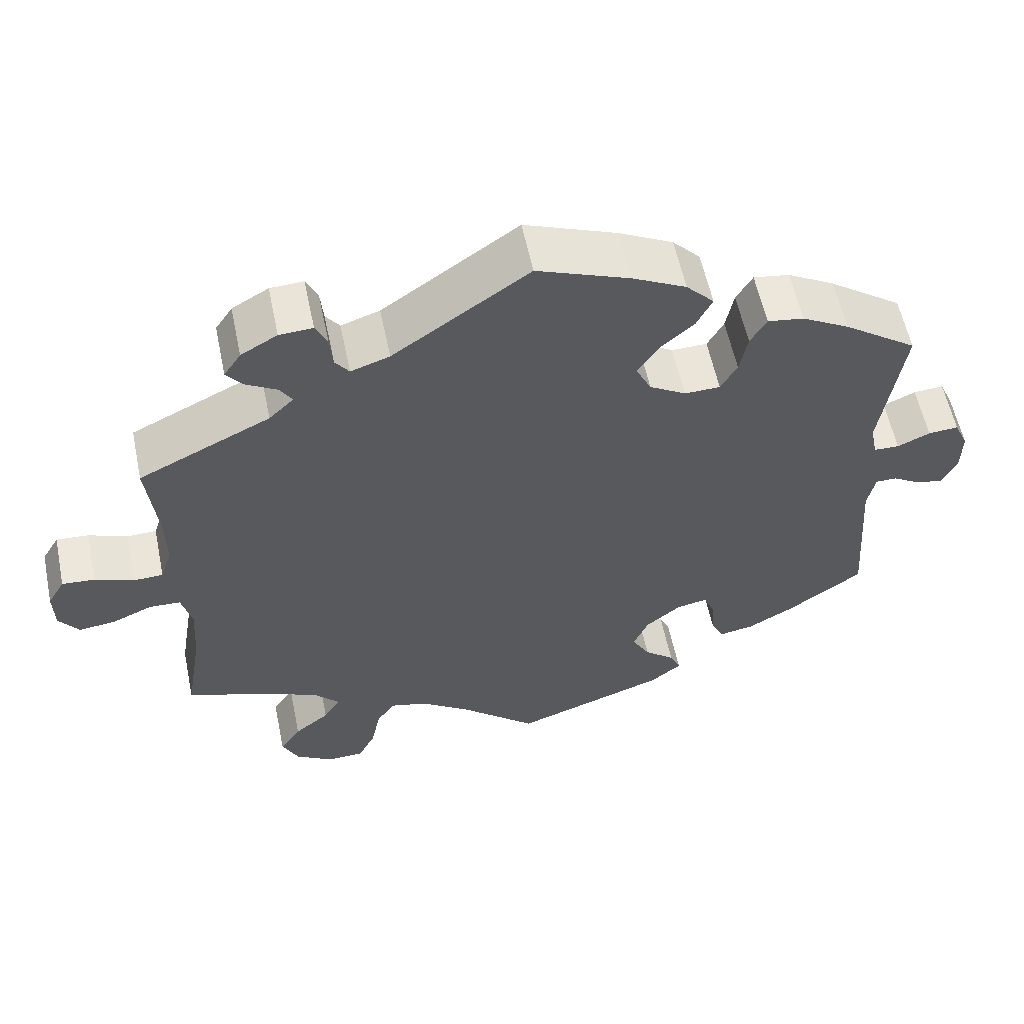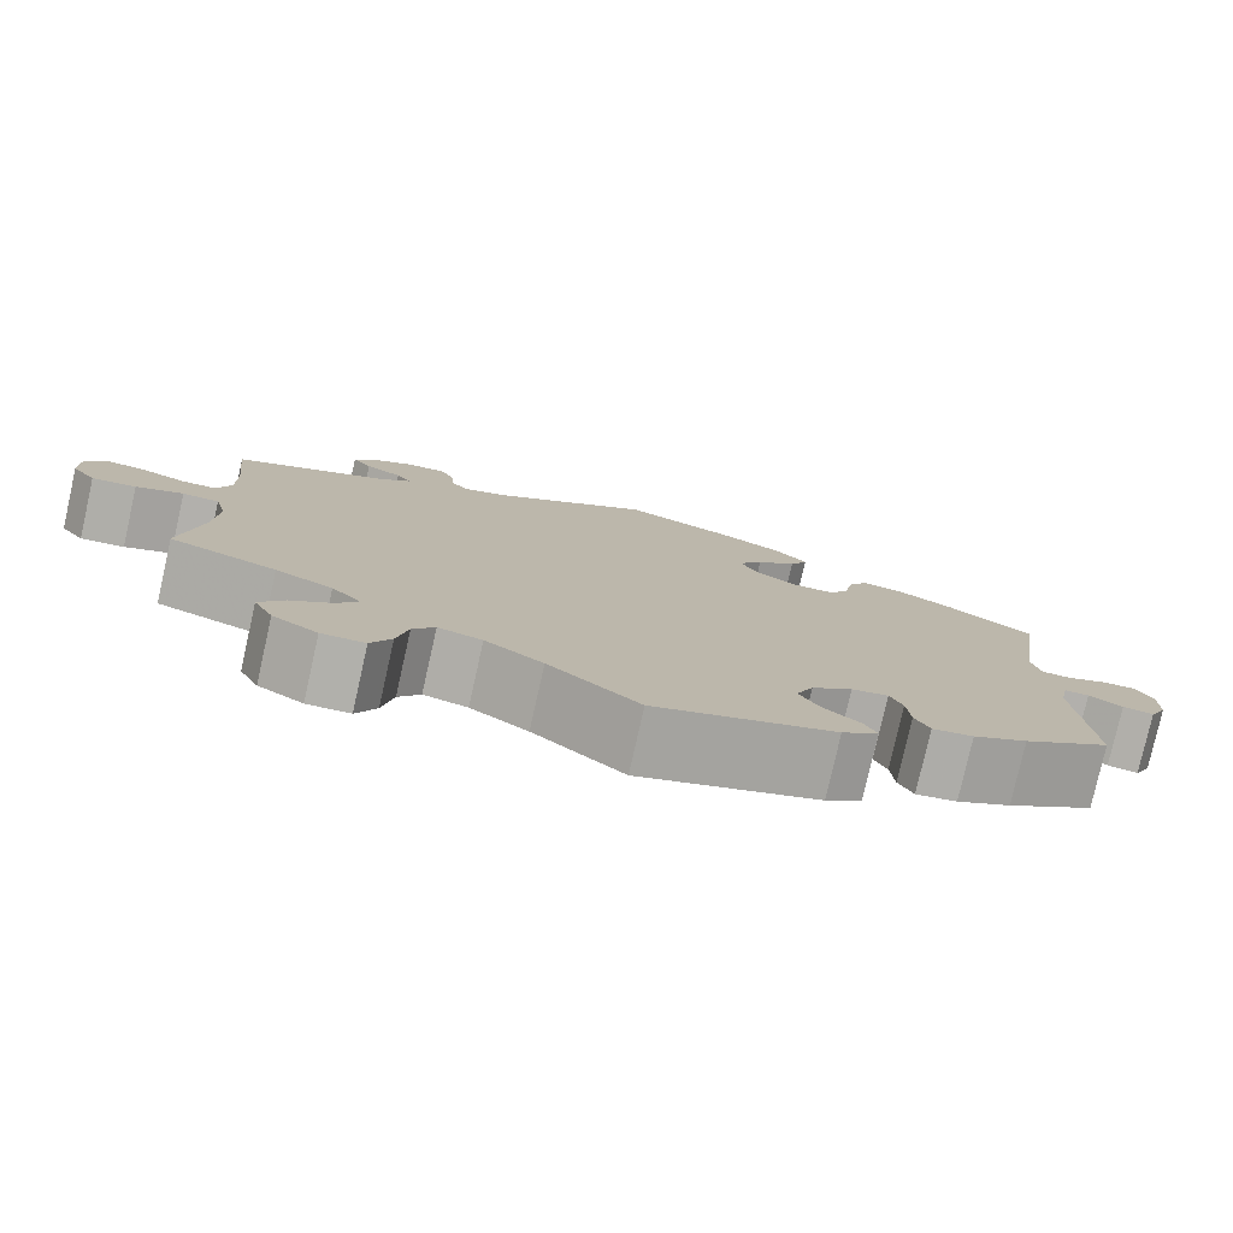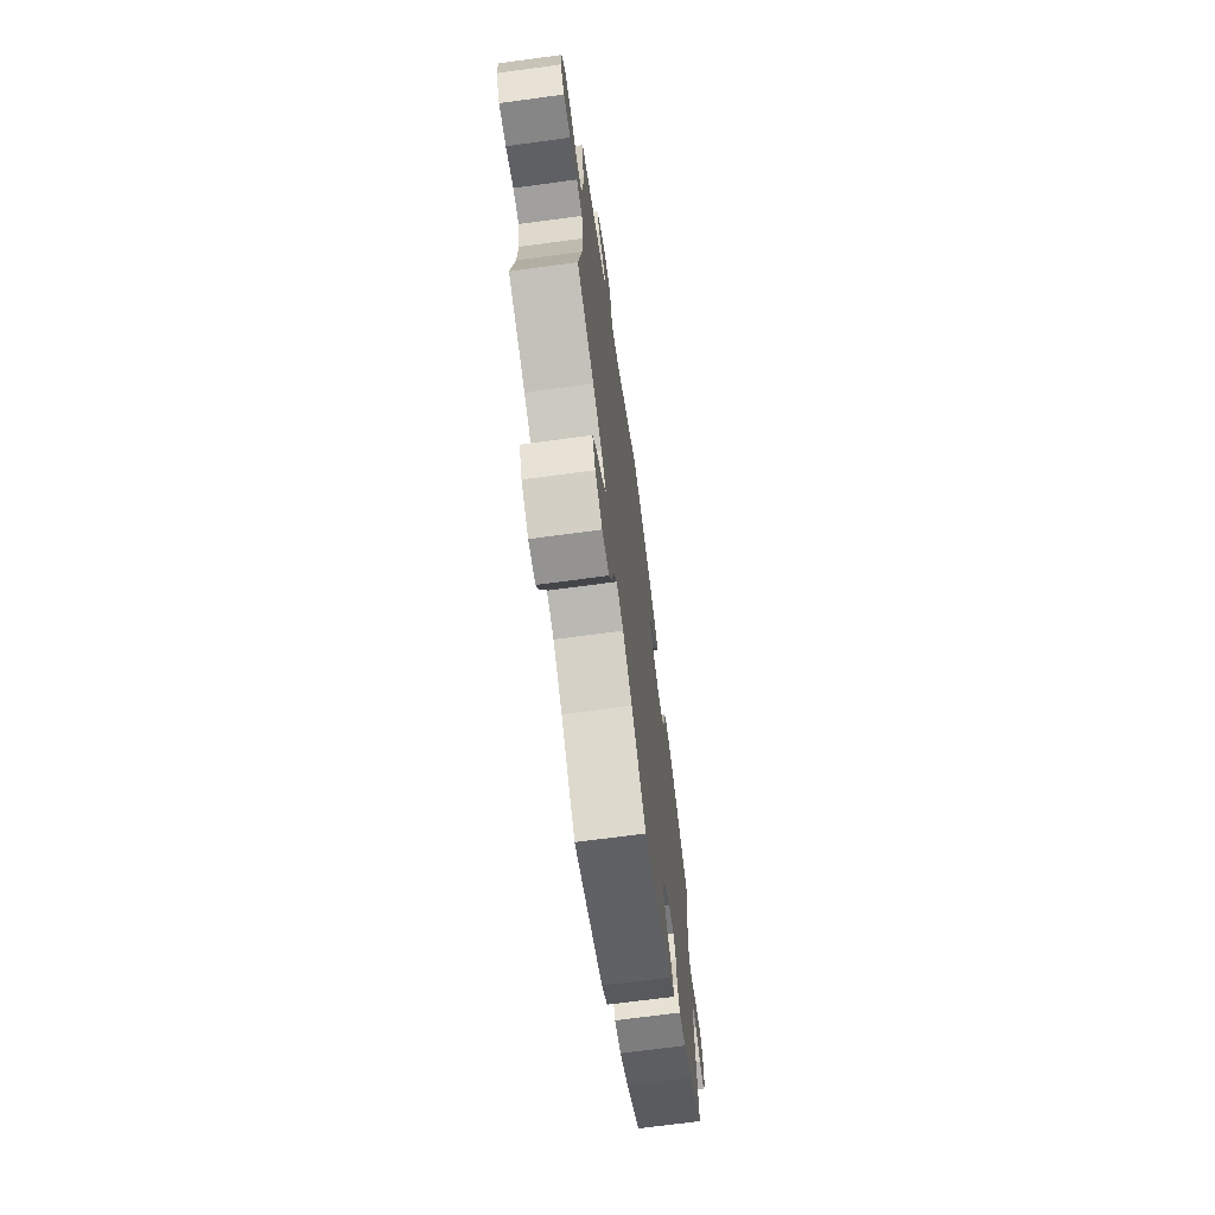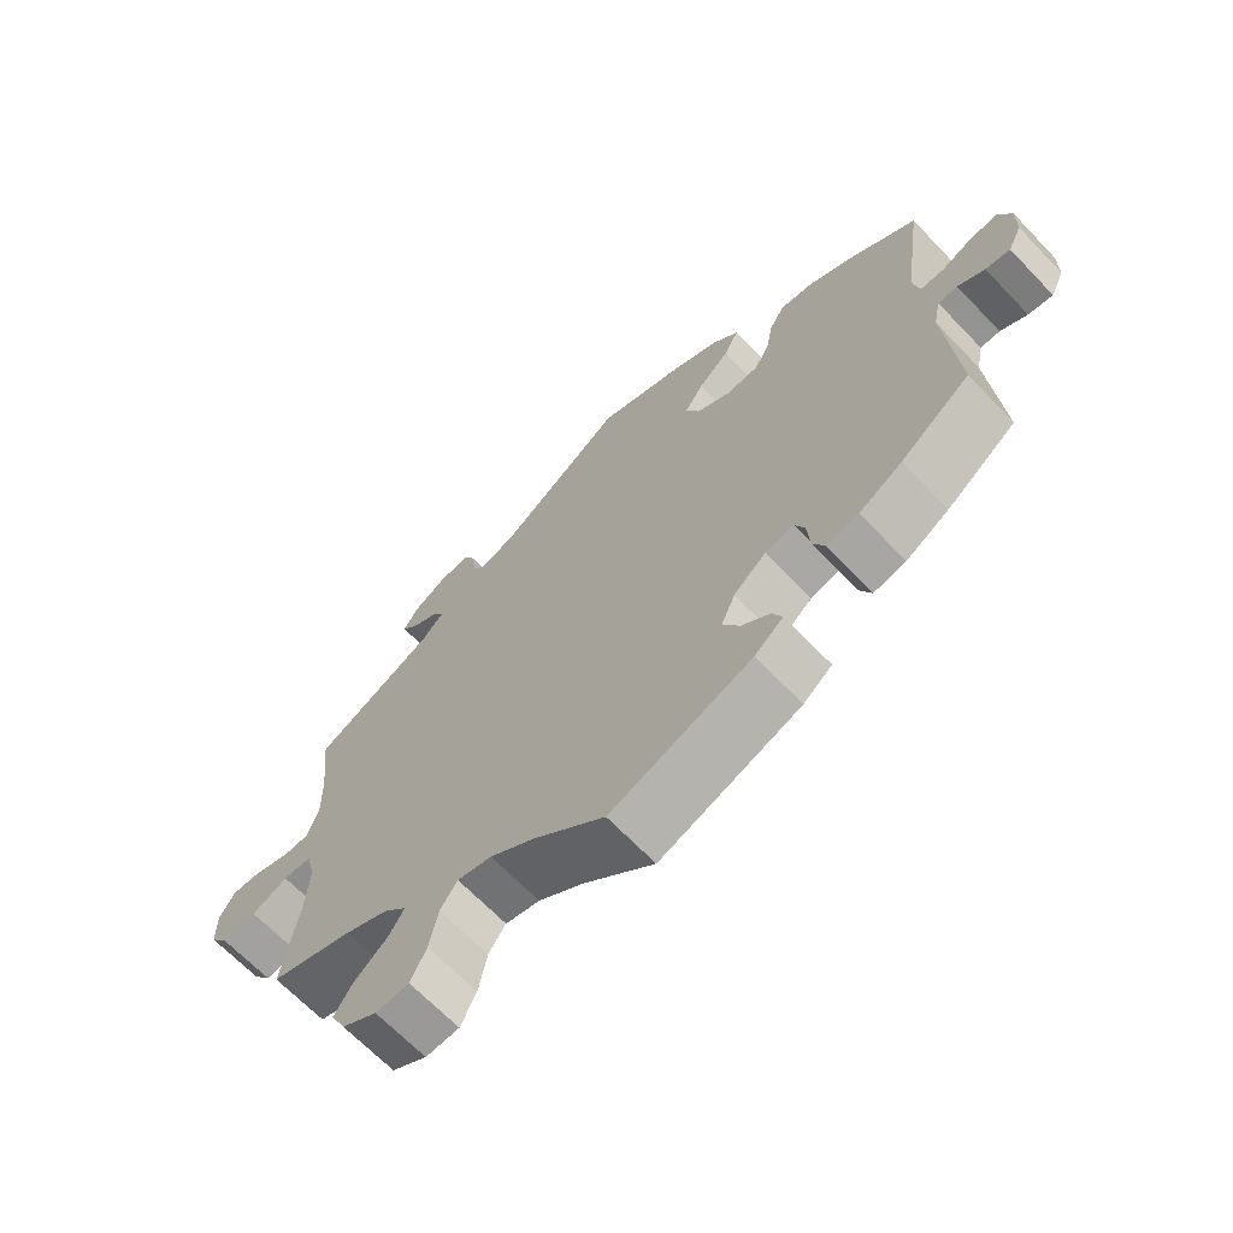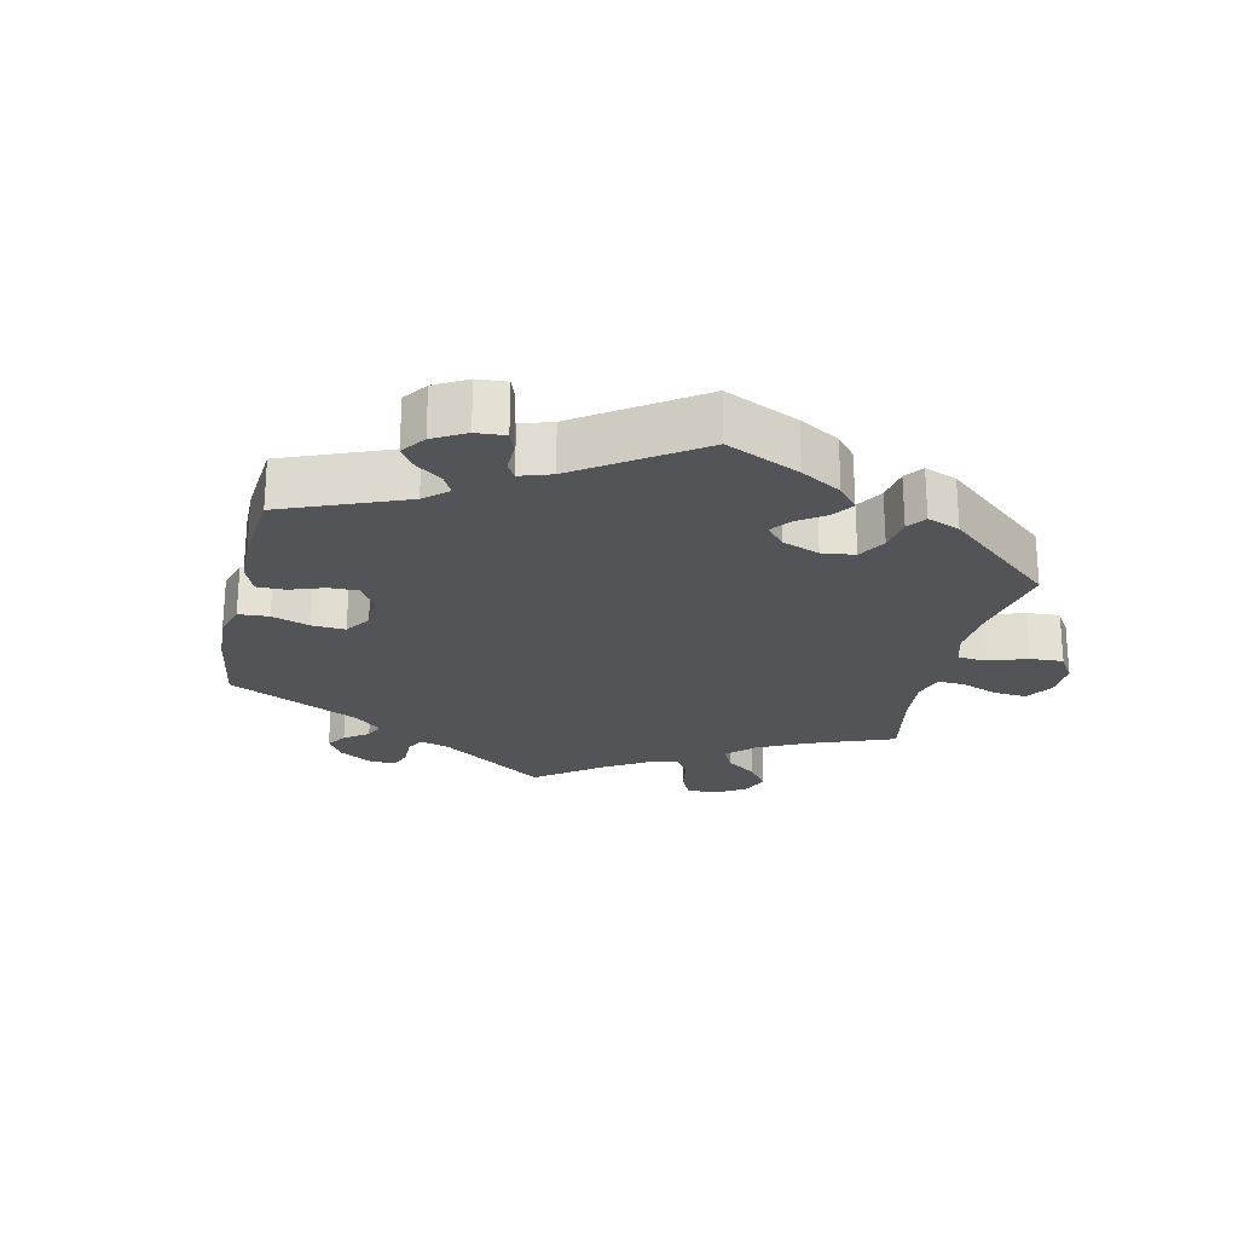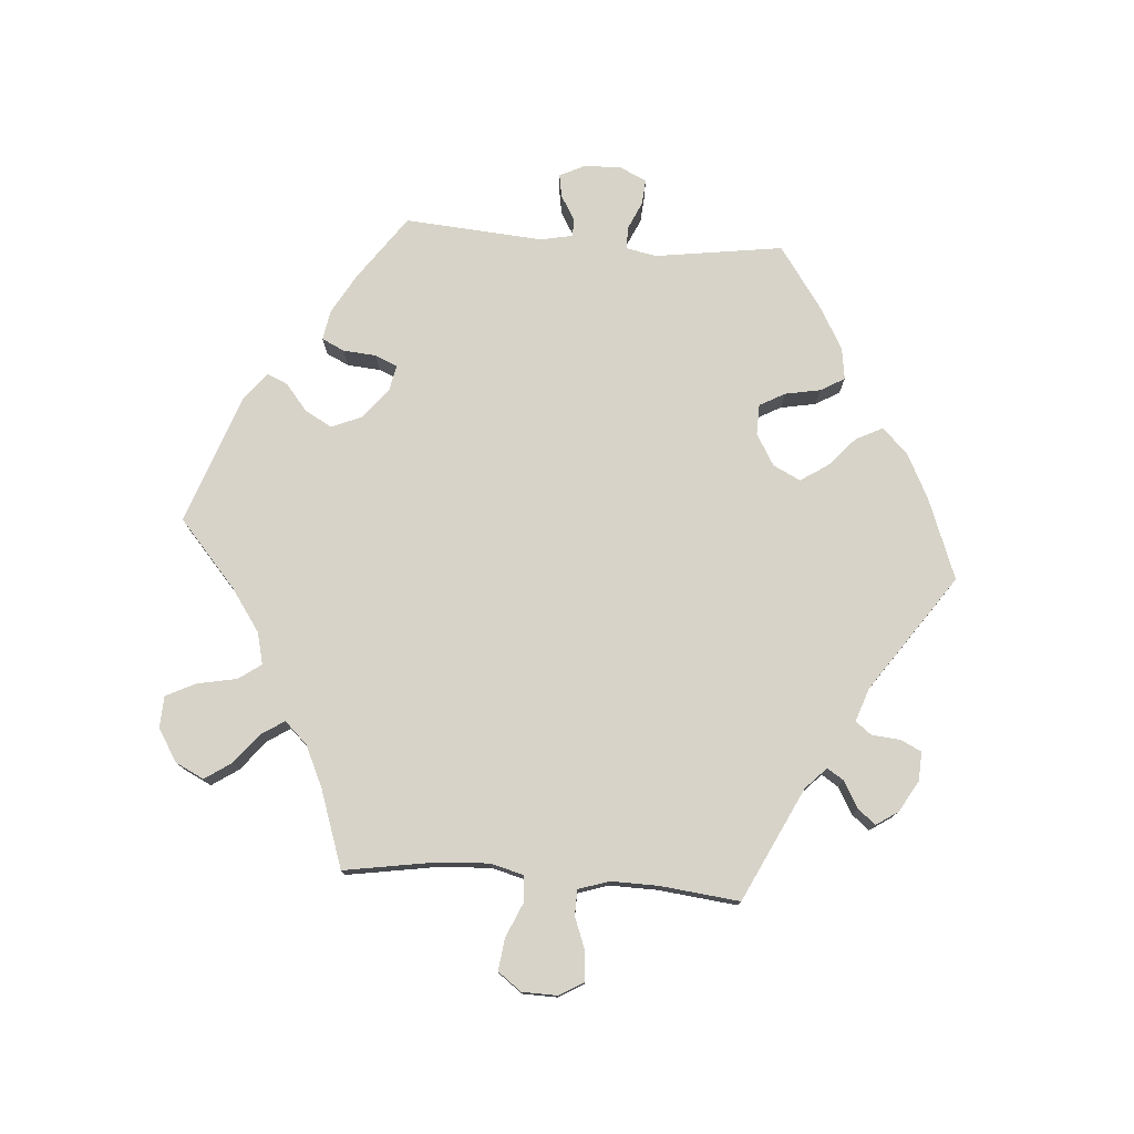
<metadata>
{"format":"obj","ext":"obj","renderer":"f3d","projection":"perspective","resolution":1024,"background":"white","views":[{"elev":57.9,"azim":-11.7,"up":"+Z"},{"elev":-78.7,"azim":-12.7,"up":"+Z"},{"elev":-69.1,"azim":-82.3,"up":"+Z"},{"elev":-66.9,"azim":43.8,"up":"+Z"},{"elev":-23.6,"azim":107.3,"up":"+Y"},{"elev":76.8,"azim":-85.5,"up":"+Y"}]}
</metadata>
<code>
v -0.33 0.07 0.371
v -0.298 0.07 0.402
v -0.314 0.07 0.427
v -0.354 0.07 0.45
v -0.375 0.07 0.476
v -0.353 0.07 0.509
v -0.306 0.07 0.536
v -0.263 0.07 0.538
v -0.248 0.07 0.507
v -0.244 0.07 0.464
v -0.226 0.07 0.44
v -0.176 0.07 0.457
v -0.001 0.07 0.578
v 0.119 0.07 0.532
v 0.188 0.07 0.497
v 0.224 0.07 0.459
v 0.204 0.07 0.419
v 0.16 0.07 0.38
v 0.133 0.07 0.339
v 0.153 0.07 0.298
v 0.2 0.07 0.27
v 0.246 0.07 0.271
v 0.267 0.07 0.309
v 0.277 0.07 0.362
v 0.298 0.07 0.398
v 0.345 0.07 0.391
v 0.406 0.07 0.357
v 0.501 0.07 0.29
v 0.473 0.07 0.098
v 0.482 0.07 0.053
v 0.515 0.07 0.052
v 0.557 0.07 0.071
v 0.596 0.07 0.074
v 0.614 0.07 0.034
v 0.613 0.07 -0.021
v 0.594 0.07 -0.06
v 0.56 0.07 -0.054
v 0.523 0.07 -0.032
v 0.496 0.07 -0.032
v 0.486 0.07 -0.08
v 0.501 0.07 -0.288
v 0.404 0.07 -0.357
v 0.344 0.07 -0.391
v 0.299 0.07 -0.399
v 0.283 0.07 -0.365
v 0.279 0.07 -0.315
v 0.265 0.07 -0.282
v 0.225 0.07 -0.29
v 0.18 0.07 -0.327
v 0.161 0.07 -0.372
v 0.184 0.07 -0.413
v 0.223 0.07 -0.445
v 0.237 0.07 -0.476
v 0.197 0.07 -0.508
v 0 0.07 -0.578
v -0.099 0.07 -0.491
v -0.162 0.07 -0.447
v -0.21 0.07 -0.435
v -0.234 0.07 -0.469
v -0.246 0.07 -0.529
v -0.268 0.07 -0.573
v -0.315 0.07 -0.575
v -0.364 0.07 -0.545
v -0.385 0.07 -0.502
v -0.358 0.07 -0.462
v -0.313 0.07 -0.426
v -0.291 0.07 -0.392
v -0.323 0.07 -0.358
v -0.385 0.07 -0.329
v -0.501 0.07 -0.289
v -0.479 0.07 -0.156
v -0.474 0.07 -0.076
v -0.487 0.07 -0.025
v -0.527 0.07 -0.023
v -0.578 0.07 -0.045
v -0.626 0.07 -0.051
v -0.652 0.07 -0.016
v -0.653 0.07 0.037
v -0.631 0.07 0.074
v -0.589 0.07 0.071
v -0.539 0.07 0.052
v -0.501 0.07 0.053
v -0.486 0.07 0.099
v -0.487 0.07 0.17
v -0.5 0.07 0.289
v -0.33 0 0.371
v -0.298 0 0.402
v -0.314 0 0.427
v -0.354 0 0.45
v -0.375 0 0.476
v -0.353 0 0.509
v -0.306 0 0.536
v -0.263 0 0.538
v -0.248 0 0.507
v -0.244 0 0.464
v -0.226 0 0.44
v -0.176 0 0.457
v -0.001 0 0.578
v 0.119 0 0.532
v 0.188 0 0.497
v 0.224 0 0.459
v 0.204 0 0.419
v 0.16 0 0.38
v 0.133 0 0.339
v 0.153 0 0.298
v 0.2 0 0.27
v 0.246 0 0.271
v 0.267 0 0.309
v 0.277 0 0.362
v 0.298 0 0.398
v 0.345 0 0.391
v 0.406 0 0.357
v 0.501 0 0.29
v 0.473 0 0.098
v 0.482 0 0.053
v 0.515 0 0.052
v 0.557 0 0.071
v 0.596 0 0.074
v 0.614 0 0.034
v 0.613 0 -0.021
v 0.594 0 -0.06
v 0.56 0 -0.054
v 0.523 0 -0.032
v 0.496 0 -0.032
v 0.486 0 -0.08
v 0.501 0 -0.288
v 0.404 0 -0.357
v 0.344 0 -0.391
v 0.299 0 -0.399
v 0.283 0 -0.365
v 0.279 0 -0.315
v 0.265 0 -0.282
v 0.225 0 -0.29
v 0.18 0 -0.327
v 0.161 0 -0.372
v 0.184 0 -0.413
v 0.223 0 -0.445
v 0.237 0 -0.476
v 0.197 0 -0.508
v 0 0 -0.578
v -0.099 0 -0.491
v -0.162 0 -0.447
v -0.21 0 -0.435
v -0.234 0 -0.469
v -0.246 0 -0.529
v -0.268 0 -0.573
v -0.315 0 -0.575
v -0.364 0 -0.545
v -0.385 0 -0.502
v -0.358 0 -0.462
v -0.313 0 -0.426
v -0.291 0 -0.392
v -0.323 0 -0.358
v -0.385 0 -0.329
v -0.501 0 -0.289
v -0.479 0 -0.156
v -0.474 0 -0.076
v -0.487 0 -0.025
v -0.527 0 -0.023
v -0.578 0 -0.045
v -0.626 0 -0.051
v -0.652 0 -0.016
v -0.653 0 0.037
v -0.631 0 0.074
v -0.589 0 0.071
v -0.539 0 0.052
v -0.501 0 0.053
v -0.486 0 0.099
v -0.487 0 0.17
v -0.5 0 0.289
f 84 85 1
f 83 84 1 2
f 82 83 2
f 78 79 80 81
f 78 81 82
f 77 78 82
f 74 75 76 77
f 73 74 77 82
f 72 73 82 2
f 69 70 71
f 68 69 71 72
f 67 68 72 2
f 63 64 65 66
f 63 66 67
f 62 63 67
f 59 60 61 62
f 58 59 62 67
f 57 58 67 2
f 53 54 55 56
f 51 52 53 56
f 50 51 56 57
f 49 50 57 2
f 43 44 45 46
f 43 46 47
f 40 41 42 43
f 39 40 43 47
f 35 36 37 38
f 35 38 39
f 34 35 39
f 31 32 33 34
f 30 31 34 39
f 29 30 39 47
f 23 24 25 26
f 22 23 26 27
f 15 16 17 18
f 15 18 19
f 12 13 14 15
f 11 12 15 19
f 7 8 9 10
f 7 10 11
f 6 7 11
f 3 4 5 6
f 3 6 11
f 48 49 2 3
f 22 27 28 29
f 21 22 29 47
f 20 21 47 48
f 19 20 48
f 3 11 19 48
f 86 170 169
f 87 86 169 168
f 87 168 167
f 166 165 164 163
f 167 166 163
f 167 163 162
f 162 161 160 159
f 167 162 159 158
f 87 167 158 157
f 156 155 154
f 157 156 154 153
f 87 157 153 152
f 151 150 149 148
f 152 151 148
f 152 148 147
f 147 146 145 144
f 152 147 144 143
f 87 152 143 142
f 141 140 139 138
f 141 138 137 136
f 142 141 136 135
f 87 142 135 134
f 131 130 129 128
f 132 131 128
f 128 127 126 125
f 132 128 125 124
f 123 122 121 120
f 124 123 120
f 124 120 119
f 119 118 117 116
f 124 119 116 115
f 132 124 115 114
f 111 110 109 108
f 112 111 108 107
f 103 102 101 100
f 104 103 100
f 100 99 98 97
f 104 100 97 96
f 95 94 93 92
f 96 95 92
f 96 92 91
f 91 90 89 88
f 96 91 88
f 88 87 134 133
f 114 113 112 107
f 132 114 107 106
f 133 132 106 105
f 133 105 104
f 133 104 96 88
f 1 86 87 2
f 2 87 88 3
f 3 88 89 4
f 4 89 90 5
f 5 90 91 6
f 6 91 92 7
f 7 92 93 8
f 8 93 94 9
f 9 94 95 10
f 10 95 96 11
f 11 96 97 12
f 12 97 98 13
f 13 98 99 14
f 14 99 100 15
f 15 100 101 16
f 16 101 102 17
f 17 102 103 18
f 18 103 104 19
f 19 104 105 20
f 20 105 106 21
f 21 106 107 22
f 22 107 108 23
f 23 108 109 24
f 24 109 110 25
f 25 110 111 26
f 26 111 112 27
f 27 112 113 28
f 28 113 114 29
f 29 114 115 30
f 30 115 116 31
f 31 116 117 32
f 32 117 118 33
f 33 118 119 34
f 34 119 120 35
f 35 120 121 36
f 36 121 122 37
f 37 122 123 38
f 38 123 124 39
f 39 124 125 40
f 40 125 126 41
f 41 126 127 42
f 42 127 128 43
f 43 128 129 44
f 44 129 130 45
f 45 130 131 46
f 46 131 132 47
f 47 132 133 48
f 48 133 134 49
f 49 134 135 50
f 50 135 136 51
f 51 136 137 52
f 52 137 138 53
f 53 138 139 54
f 54 139 140 55
f 55 140 141 56
f 56 141 142 57
f 57 142 143 58
f 58 143 144 59
f 59 144 145 60
f 60 145 146 61
f 61 146 147 62
f 62 147 148 63
f 63 148 149 64
f 64 149 150 65
f 65 150 151 66
f 66 151 152 67
f 67 152 153 68
f 68 153 154 69
f 69 154 155 70
f 70 155 156 71
f 71 156 157 72
f 72 157 158 73
f 73 158 159 74
f 74 159 160 75
f 75 160 161 76
f 76 161 162 77
f 77 162 163 78
f 78 163 164 79
f 79 164 165 80
f 80 165 166 81
f 81 166 167 82
f 82 167 168 83
f 83 168 169 84
f 84 169 170 85
f 85 170 86 1

</code>
